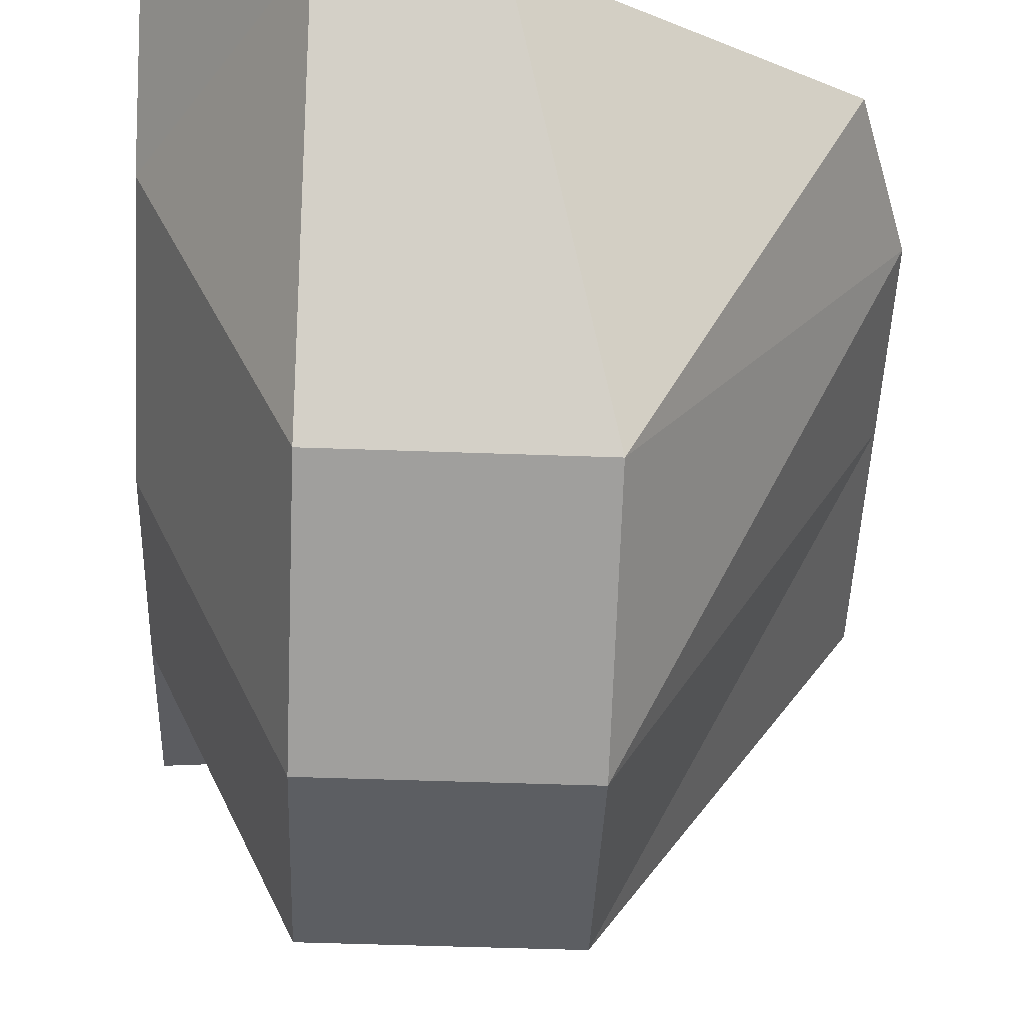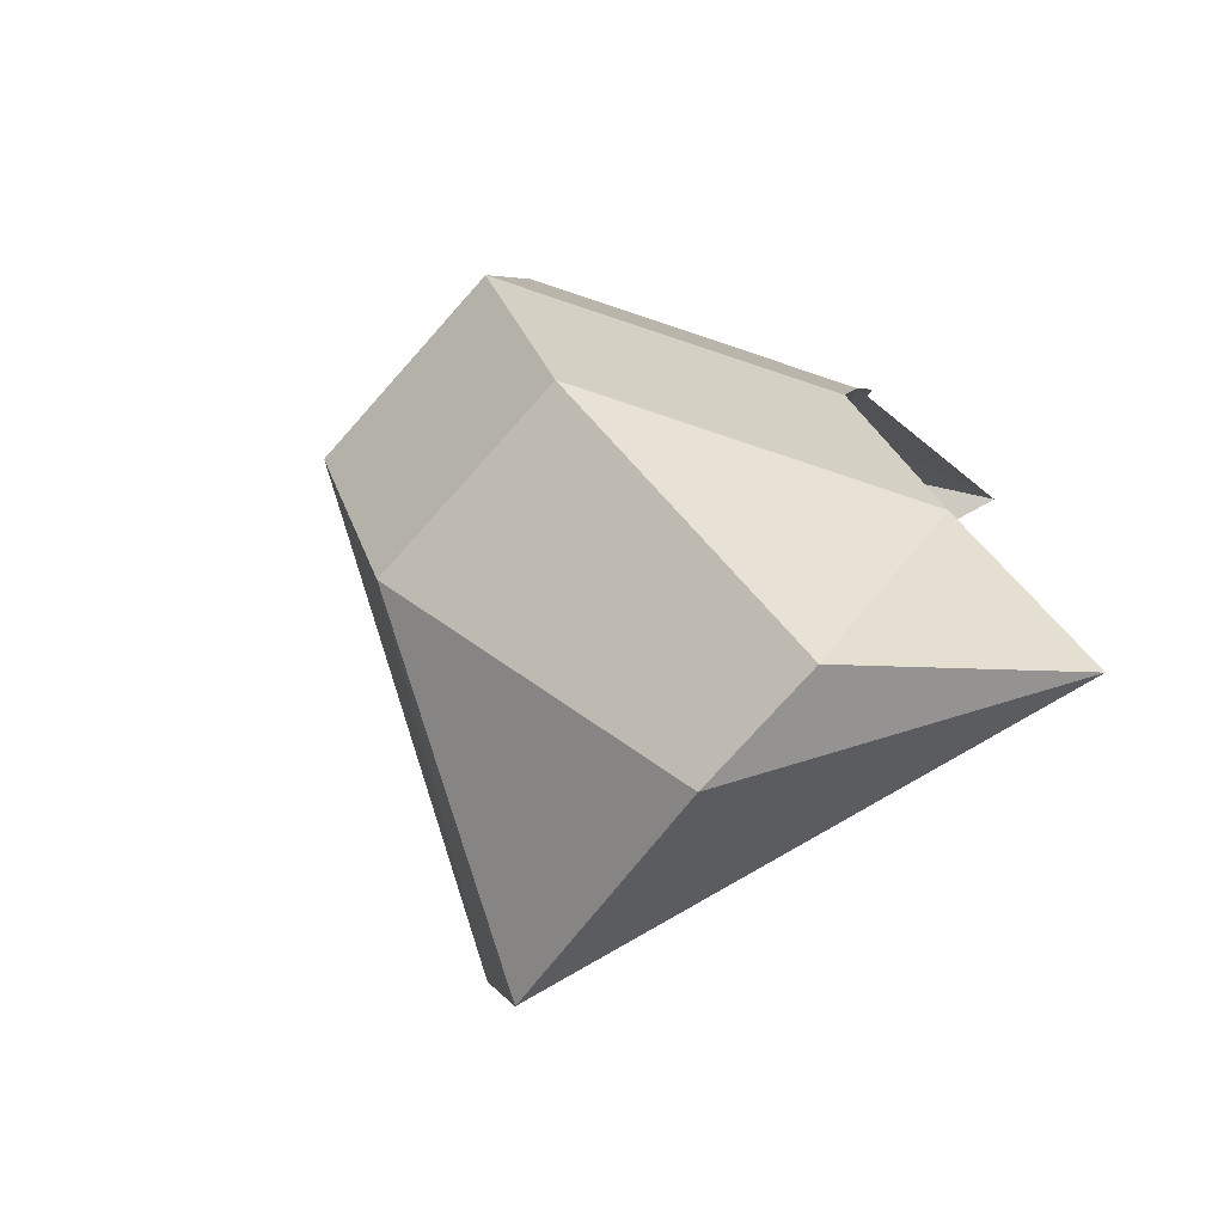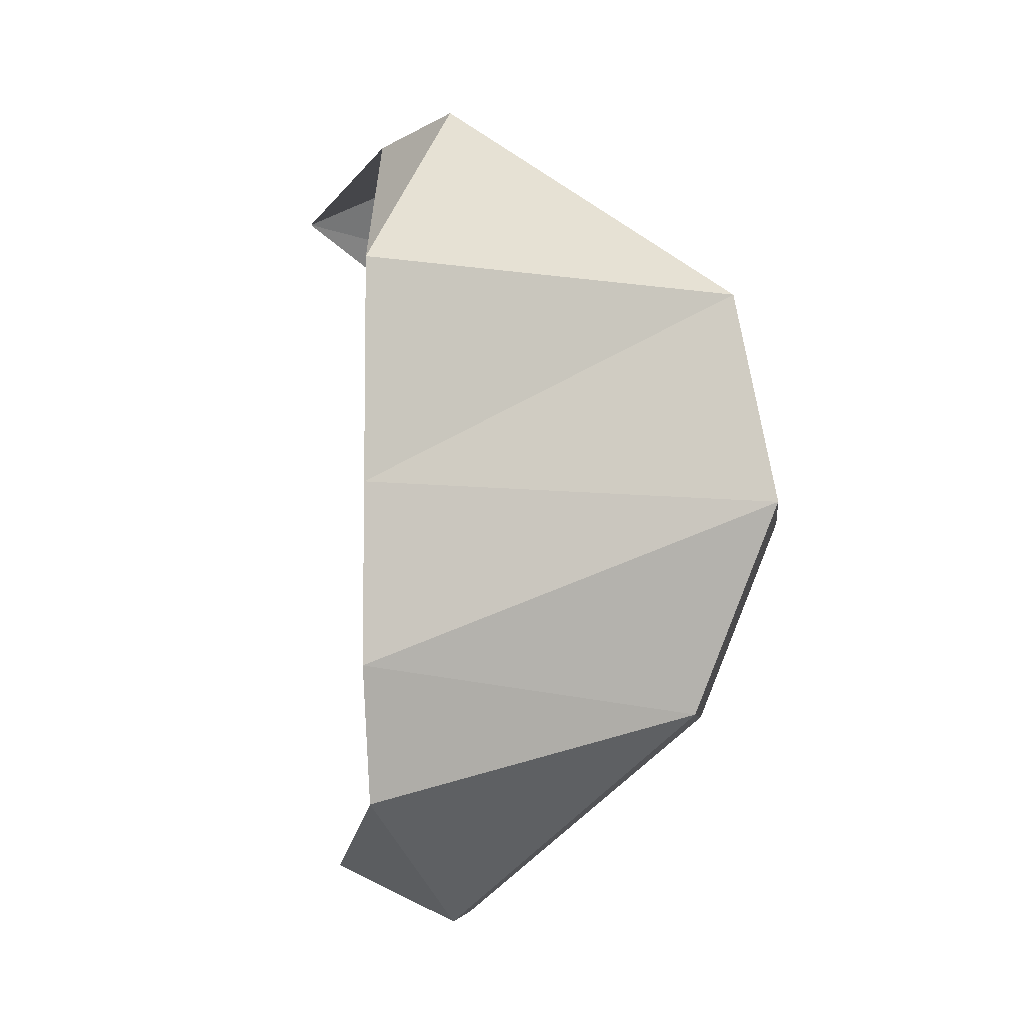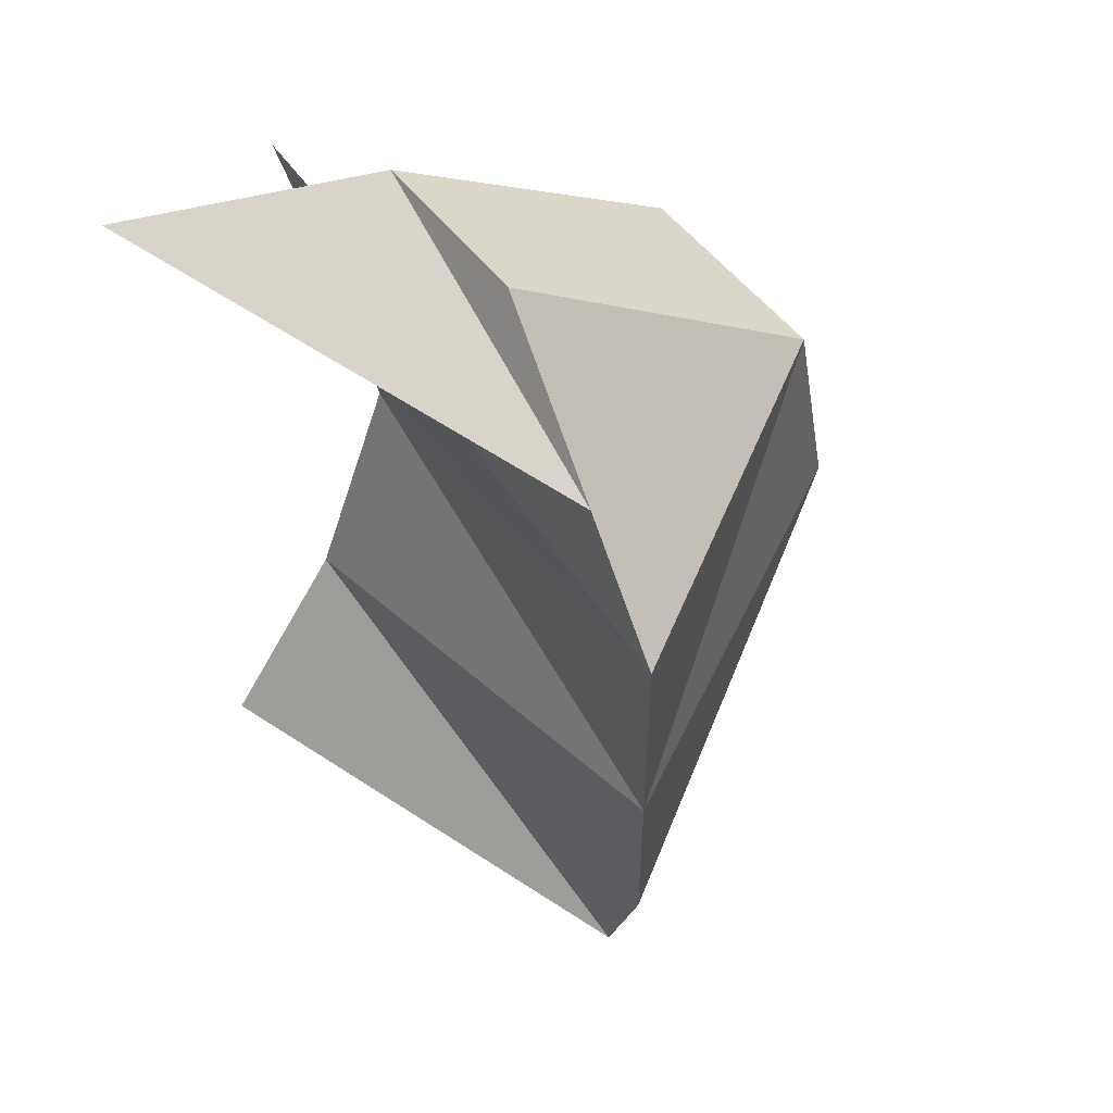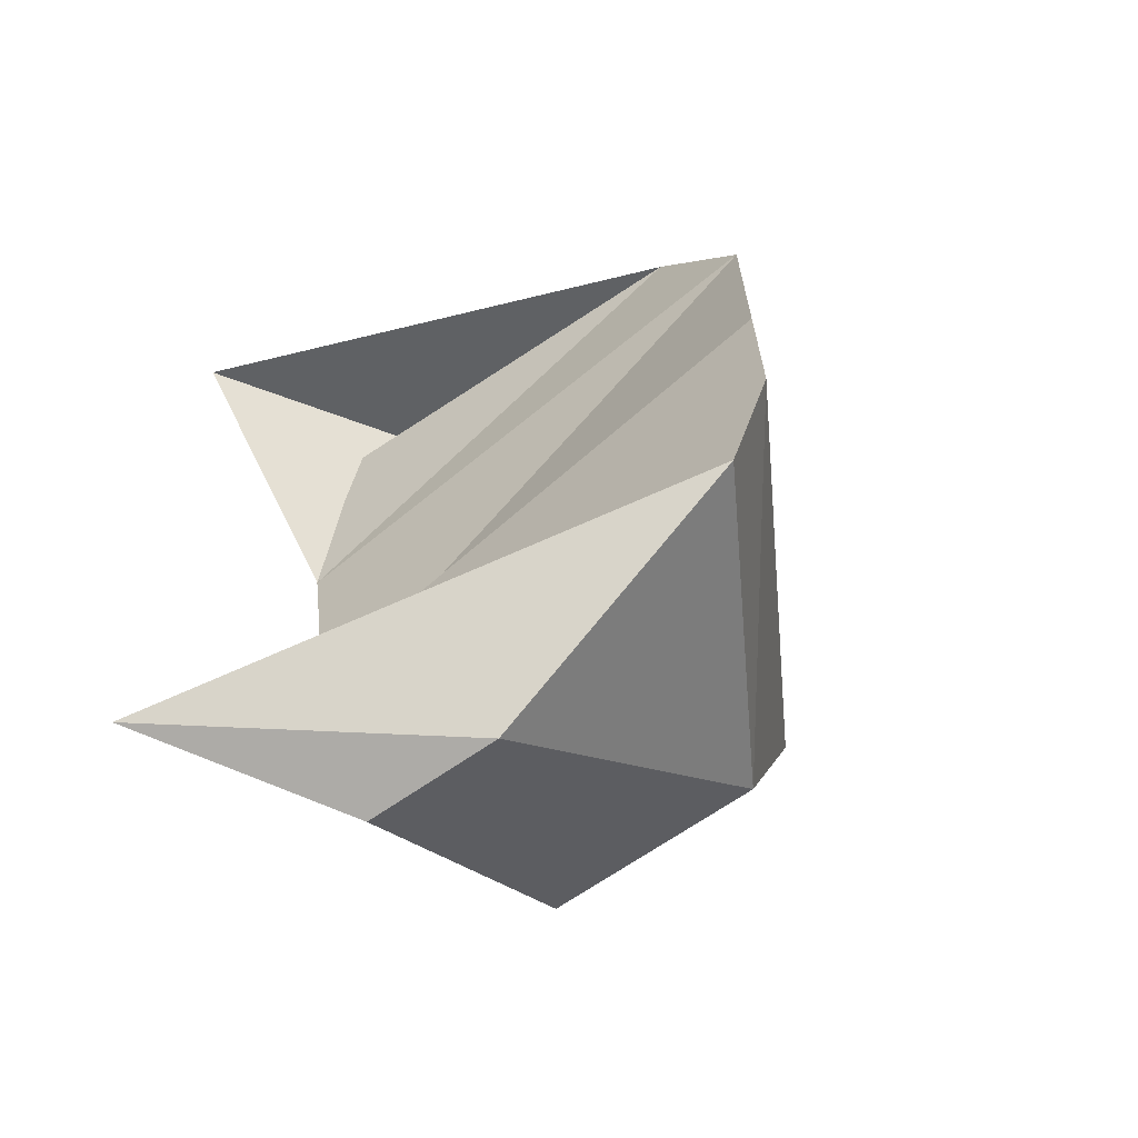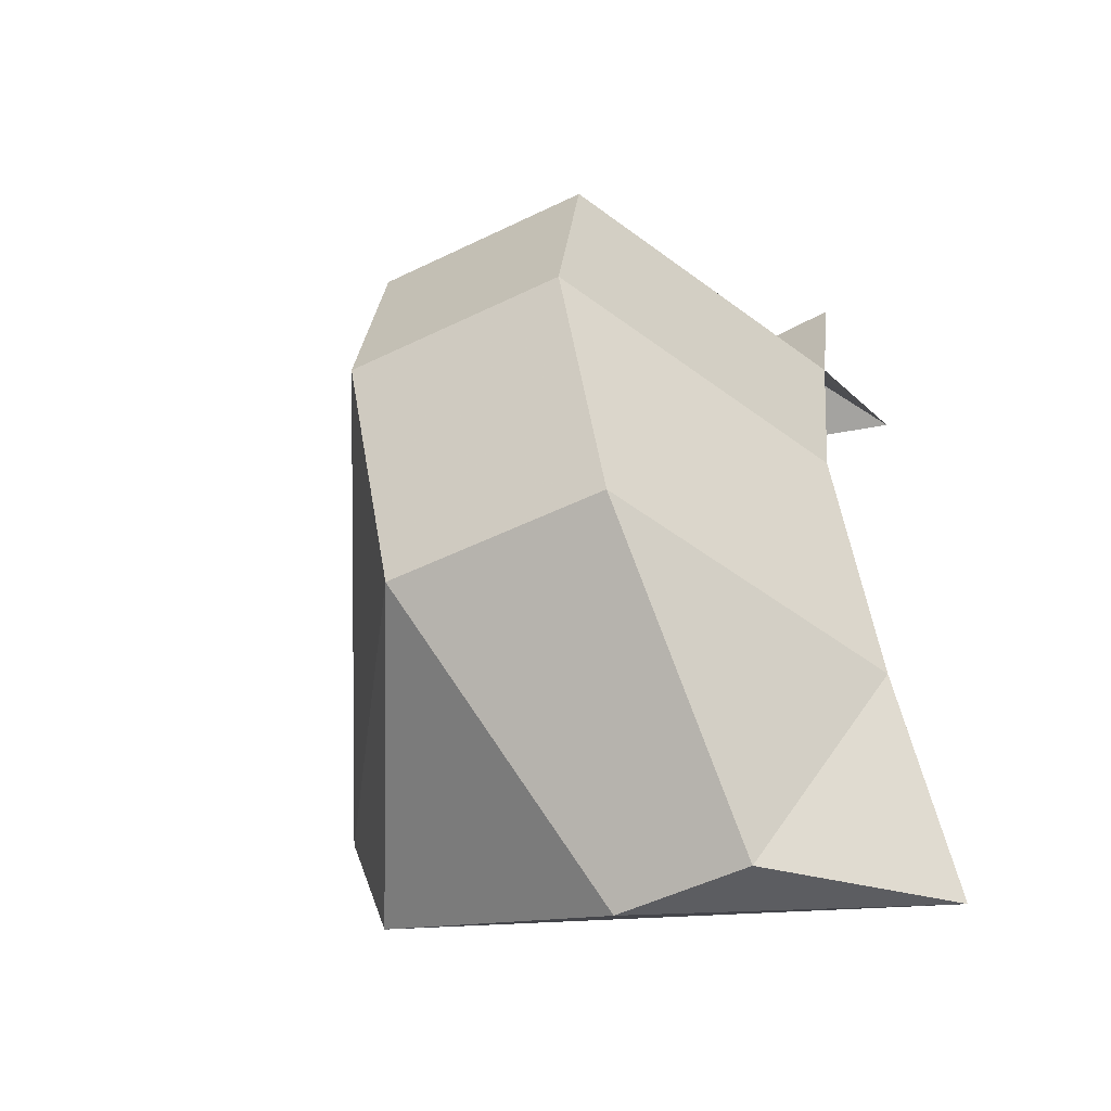
<metadata>
{"format":"obj","ext":"obj","renderer":"f3d","projection":"perspective","resolution":1024,"background":"white","views":[{"elev":-49.4,"azim":177.7,"up":"+Y"},{"elev":-75.9,"azim":48.3,"up":"+Z"},{"elev":-6.2,"azim":-83.5,"up":"+Z"},{"elev":52.3,"azim":-126.2,"up":"+Z"},{"elev":-66.8,"azim":-144.9,"up":"+Z"},{"elev":-51.6,"azim":27.8,"up":"+Z"}]}
</metadata>
<code>
o item/lump_of_crystal
v -15 -18 -3
v -10 -25 -4
v -10 -27 1
v -15 -18 1
v -2 -18 -4
v -14 -18 -6
v -8 -19 -9
v -5 -25 -4
v -5 -27 1
v -5 -26 6
v -10 -26 6
v -15 -18 6
v -2 -20 1
v -5 -19 -9
v -2 -15 -8
v -2 -19 6
v -2 -14 10
v -5 -19 11
v -9 -19 11
v -13 -18 9
v -2 -18 10
f 1 2 3
f 1 3 4
f 1 4 5
f 1 5 6
f 1 6 2
f 2 6 7
f 2 7 8
f 2 8 9
f 2 9 3
f 3 9 10
f 3 10 11
f 3 11 4
f 4 11 12
f 4 12 13
f 4 13 5
f 5 13 8
f 5 8 14
f 5 14 15
f 5 15 6
f 6 15 7
f 7 15 14
f 7 14 8
f 8 13 9
f 9 13 16
f 9 16 10
f 10 16 17
f 10 17 18
f 10 18 11
f 11 18 19
f 11 19 12
f 12 19 20
f 12 20 16
f 12 16 13
f 18 17 20
f 18 20 19
f 16 20 21

</code>
